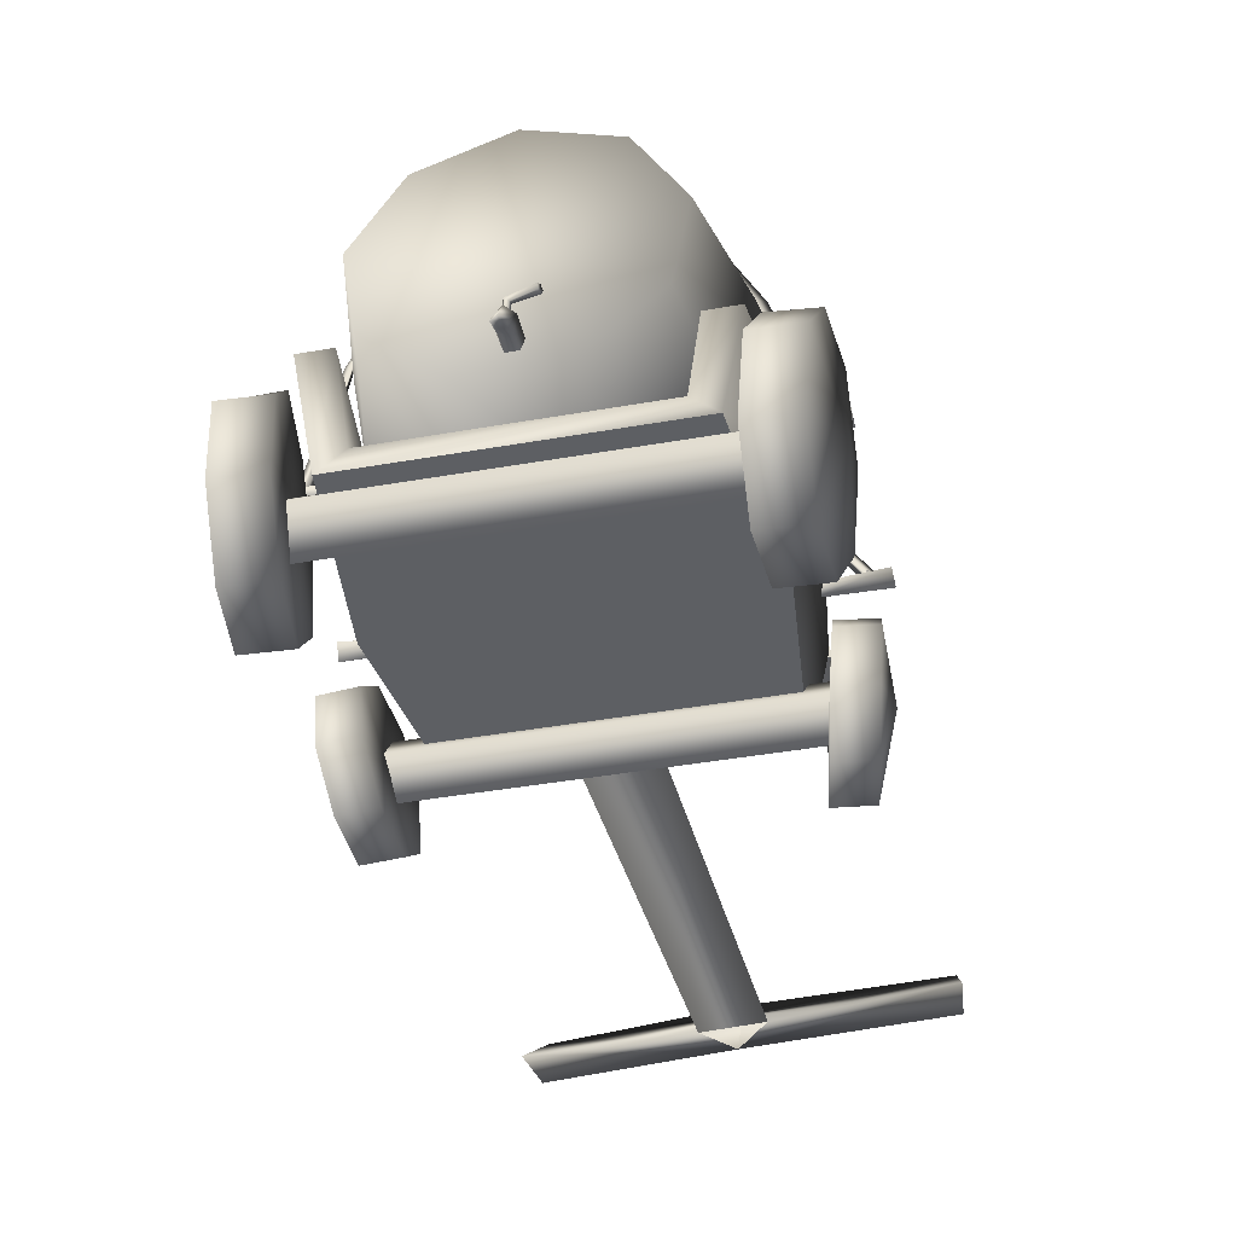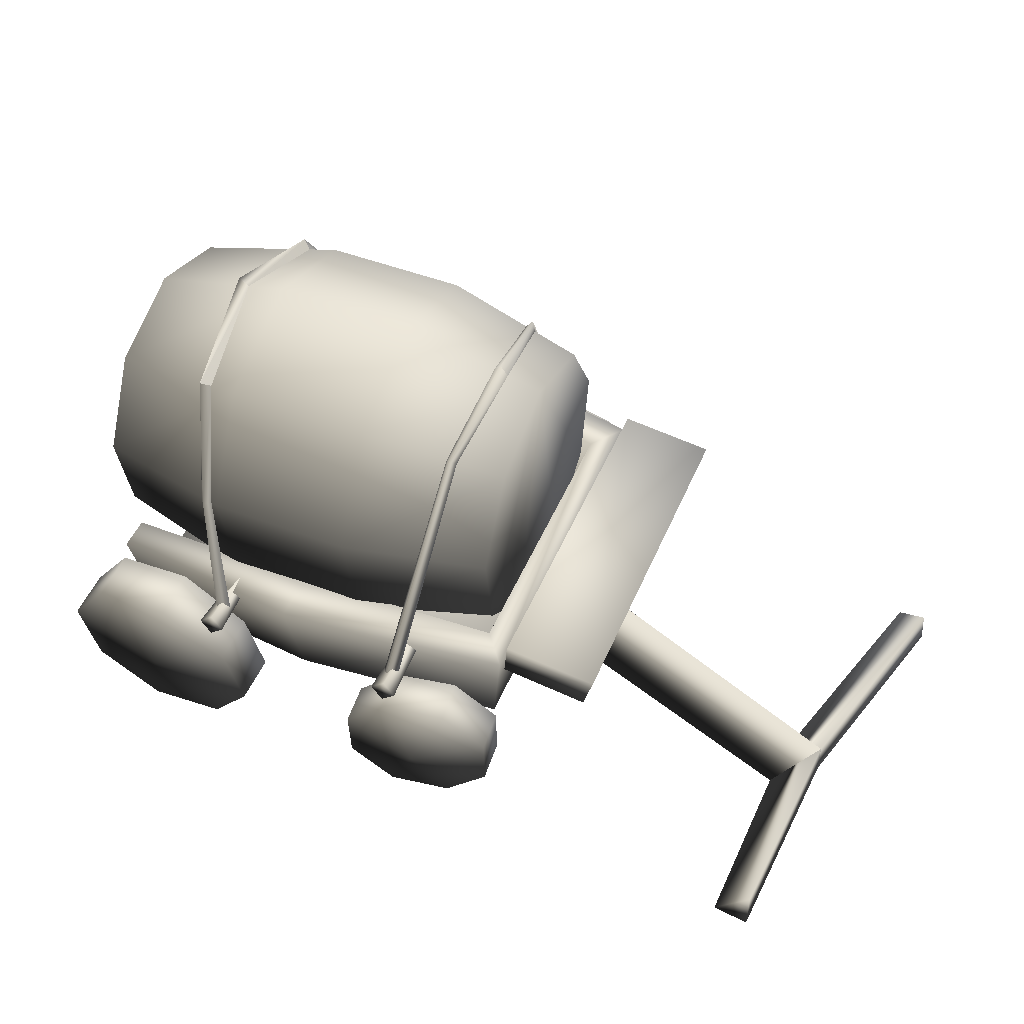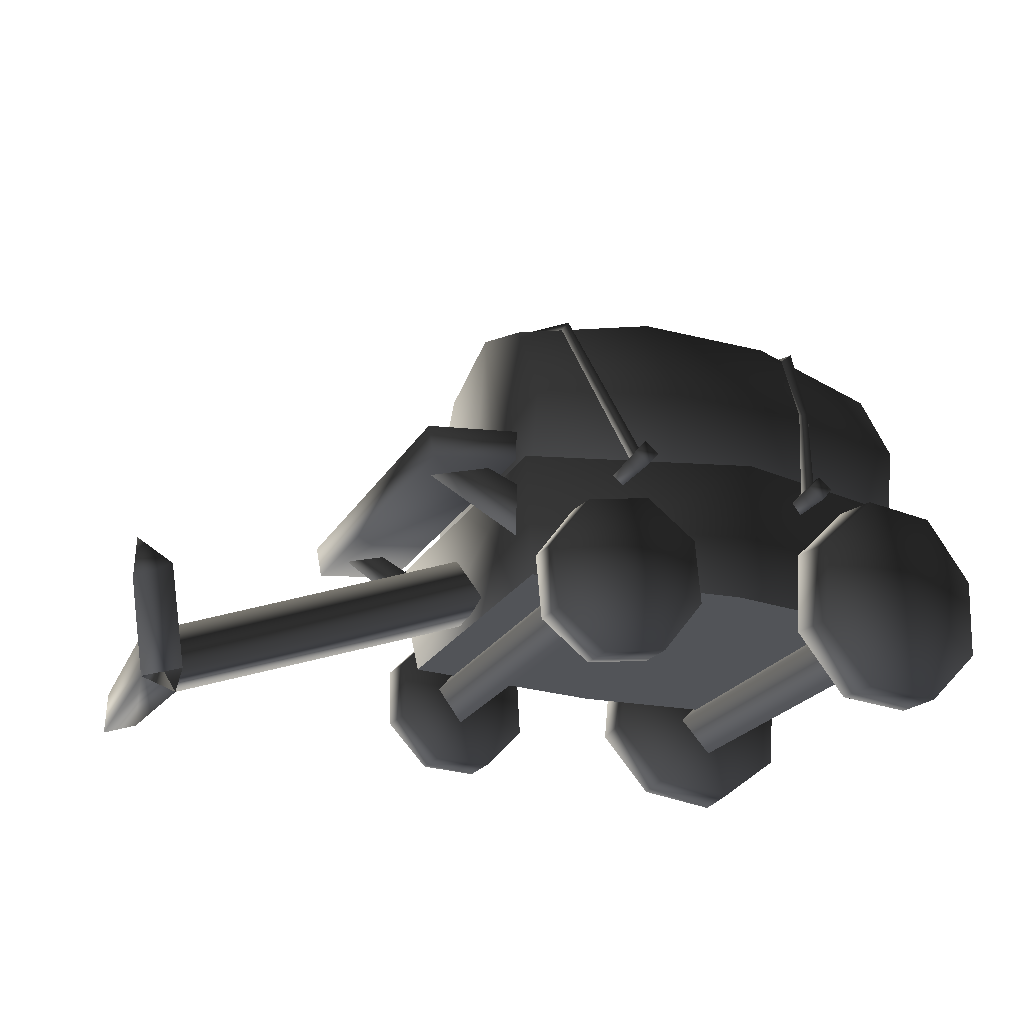
<metadata>
{"format":"obj","ext":"obj","renderer":"f3d","projection":"perspective","resolution":1024,"background":"white","views":[{"elev":-40.0,"azim":-77.8,"up":"+Y"},{"elev":49.4,"azim":22.8,"up":"+Y"},{"elev":-23.3,"azim":156.6,"up":"+Y"}]}
</metadata>
<code>
v 0.1951 0.9407 -1.083
v 1.911 0.9407 -0.9601
v 1.944 1.713 -0.9866
v 2.221 1.951 1.705
v 2.215 1.707 -1.174
v 2.215 1.707 1.748
v 2.221 1.951 -1.217
v 2.221 1.951 -1.217
v 2.221 1.951 1.705
v 3.011 1.856 1.705
v 3.011 1.856 -1.217
v 2.215 1.707 -1.174
v 2.945 1.612 -1.174
v 2.945 1.612 1.748
v 2.215 1.707 1.748
v 1.911 0.9407 1.334
v 1.944 1.713 -0.9866
v 1.911 0.9407 -0.9601
v 1.944 1.713 1.447
v -1.472 0.9407 1.334
v -1.472 0.9407 -0.8729
v -1.479 0.7437 -1.091
v -1.479 0.7437 1.552
v 0.1951 1.714 1.523
v -1.541 1.618 1.447
v -1.541 1.62 1.729
v 0.1888 1.716 1.966
v 1.944 1.713 1.447
v 2.163 1.715 1.729
v 1.944 1.713 -0.9866
v 2.163 1.715 -1.277
v 0.1951 1.849 -1.196
v 0.1888 1.851 -1.58
v -1.572 1.788 -0.9866
v -1.572 1.79 -1.277
v 0.1951 0.9407 1.41
v -1.472 0.9407 -0.8729
v -1.472 0.9407 1.334
v 0.1951 0.9407 -1.083
v 1.911 0.9407 1.334
v 1.911 0.9407 -0.9601
v 0.1951 0.7437 -1.301
v 2.027 0.7437 -1.091
v 2.027 0.7437 1.552
v 0.1951 0.7437 1.722
v -1.479 0.7437 -1.091
v -1.479 0.7437 1.552
v 2.2 1.291 0.162
v 1.998 0.826 0.4764
v 4.483 -0.02047 0.8056
v 1.998 0.826 0.4764
v 4.574 0.003121 0.2337
v 4.483 -0.02047 0.8056
v 2.1 0.8528 -0.1739
v 4.854 0.3723 0.5609
v 2.683 1.845 -0.9273
v 1.892 1.424 -1.084
v 1.85 1.445 -0.7339
v 2.022 1.12 -0.891
v 2.832 1.636 -0.7744
v 2.636 1.855 -0.6241
v 2.809 1.619 1.347
v 2.02 1.113 1.335
v 1.884 1.311 1.159
v 2.669 1.746 1.212
v 2.633 1.772 1.417
v 1.849 1.351 1.399
v 3.011 1.856 1.705
v 2.221 1.951 1.705
v 2.215 1.707 1.748
v 2.945 1.612 1.748
v 3.011 1.856 -1.217
v 2.945 1.612 -1.174
v 2.221 1.951 -1.217
v 2.215 1.707 -1.174
v 4.483 -0.02047 0.8056
v 4.46 0.1255 2.346
v 4.744 0.3659 2.292
v 4.854 0.3723 0.5609
v 4.852 -0.02177 0.5042
v 4.751 0.0146 2.317
v 4.46 0.1255 2.346
v 4.483 -0.02047 0.8056
v 5.329 0.498 -1.176
v 4.574 0.003121 0.2337
v 4.854 0.3723 0.5609
v 4.574 0.003121 0.2337
v 5.082 0.2658 -1.338
v 5.349 0.1495 -1.224
v 5.082 0.2658 -1.338
v 0.1951 0.9407 1.41
v 1.944 1.713 1.447
v 1.911 0.9407 1.334
v 0.1951 1.714 1.523
v -1.541 1.618 1.447
v -1.472 0.9407 1.334
v -1.541 1.62 1.729
v -1.479 0.7437 1.552
v 0.1888 1.716 1.966
v 0.1951 0.7437 1.722
v 2.163 1.715 1.729
v 2.027 0.7437 1.552
v 2.163 1.715 -1.277
v 2.027 0.7437 -1.091
v 0.1888 1.851 -1.58
v 0.1951 0.7437 -1.301
v -1.572 1.79 -1.277
v -1.479 0.7437 -1.091
v -1.572 1.788 -0.9866
v -1.472 0.9407 -0.8729
v 0.1951 1.849 -1.196
v 0.1951 0.9407 -1.083
v 0.1951 1.849 -1.196
v 1.284 0.6385 1.972
v 1.51 0.9149 1.974
v 1.54 0.9149 -1.508
v -0.866 0.666 1.856
v -1.119 0.3438 -1.534
v -0.866 0.666 -1.534
v -1.119 0.9225 1.856
v -1.119 0.3438 1.856
v -1.373 0.666 1.856
v -1.373 0.666 -1.534
v -1.119 0.9225 -1.534
v -1.439 -0.05748 -1.659
v -0.7716 -0.05153 -1.763
v -1.402 -0.04455 -1.253
v -1.116 0.7568 -1.903
v -1.917 0.4131 -1.61
v -1.927 1.082 -1.638
v -1.889 1.099 -1.233
v -1.88 0.4261 -1.204
v -0.8011 1.572 -1.864
v -0.3186 1.105 -1.905
v -0.3045 0.4311 -1.856
v -0.7347 -0.0386 -1.357
v -1.077 0.7735 -1.342
v -1.467 1.562 -1.751
v -0.2661 0.4478 -1.45
v -0.2788 1.126 -1.5
v -0.7612 1.612 -1.459
v -1.428 1.613 -1.346
v -1.069 0.7447 2.283
v -0.3193 1.196 2.261
v -0.8612 1.594 2.281
v -1.522 1.495 2.235
v -1.921 0.9589 2.17
v -1.512 1.548 1.828
v -1.914 0.9855 1.763
v -1.058 0.7735 1.758
v -1.816 0.3229 1.691
v -1.276 -0.07756 1.662
v -1.284 -0.1042 2.07
v -0.6159 -0.005409 2.094
v -1.823 0.2962 2.099
v -0.6052 0.02332 1.687
v -0.2022 0.5658 1.775
v -0.2164 0.535 2.181
v -0.3051 1.227 1.855
v -0.847 1.649 1.874
v 1.494 0.5845 -1.863
v 2.073 0.2398 -1.699
v 1.658 -0.06792 -1.68
v 2.065 0.2603 -1.352
v 1.483 0.6066 -1.416
v 2.141 0.7695 -1.412
v 1.832 1.202 -1.472
v 1.65 -0.04745 -1.333
v 1.145 0.007994 -1.707
v 0.8384 0.4233 -1.785
v 0.9178 0.9316 -1.852
v 0.9049 0.9553 -1.506
v 1.321 1.28 -1.517
v 1.135 0.03007 -1.361
v 0.8254 0.447 -1.439
v 1.334 1.237 -1.863
v 2.148 0.7491 -1.759
v 1.842 1.161 -1.818
v 1.777 1.212 2.119
v 1.265 1.22 2.209
v 1.506 0.5937 2.246
v 2.131 0.844 2.028
v 1.749 1.252 1.775
v 2.104 0.8569 1.683
v 2.124 0.3296 2.004
v 1.756 -0.03202 2.041
v 1.242 -0.02745 2.123
v 1.73 -0.02209 1.696
v 0.8556 0.3563 1.852
v 0.8651 0.8773 1.895
v 1.48 0.6066 1.768
v 1.236 1.251 1.865
v 2.097 0.3396 1.659
v 0.8936 0.8615 2.239
v 0.883 0.3434 2.197
v 1.216 -0.01751 1.778
v 1.314 0.6385 -1.51
v 1.51 0.3502 1.974
v 1.54 0.3502 -1.508
v 1.767 0.6385 -1.506
v 1.736 0.6385 1.976
v 1.91 2.574 -0.9622
v 1.91 3.294 -0.5465
v 1.91 3.578 0.2347
v -1.687 2.574 -0.9622
v -1.687 1.755 -0.8178
v -1.687 3.578 0.2347
v -1.687 3.294 -0.5465
v -1.687 1.755 1.287
v -1.687 2.574 1.431
v -1.687 3.294 1.016
v -1.687 1.221 -0.181
v -1.687 1.221 0.6503
v 0.711 3.522 1.207
v 1.91 3.294 1.016
v 1.91 3.578 0.2347
v 0.711 3.876 0.2347
v -0.4878 3.522 1.207
v -0.4878 3.876 0.2347
v -1.687 3.294 1.016
v -1.687 3.578 0.2347
v 1.91 3.578 0.2347
v 1.91 3.294 -0.5465
v 0.711 3.522 -0.7381
v -0.4878 3.522 -0.7381
v -1.687 3.294 -0.5465
v 0.711 3.522 -0.7381
v 1.91 3.294 -0.5465
v 1.91 2.574 -0.9622
v 0.711 2.626 -1.256
v -0.4878 3.522 -0.7381
v -0.4878 2.626 -1.256
v -1.687 3.294 -0.5465
v -1.687 2.574 -0.9622
v -1.687 1.221 -0.181
v -0.4878 0.9409 -0.2829
v -0.4878 0.9409 0.7522
v -1.687 1.221 0.6503
v 0.711 0.9409 0.7522
v 1.91 1.221 0.6503
v 1.91 1.755 1.287
v 0.711 1.606 1.545
v -0.4878 1.606 1.545
v -1.687 1.755 1.287
v 0.711 2.626 1.725
v 1.91 2.574 1.431
v 1.91 3.294 1.016
v 0.711 3.522 1.207
v -0.4878 2.626 1.725
v -0.4878 3.522 1.207
v -1.687 2.574 1.431
v -1.687 3.294 1.016
v -1.687 1.755 1.287
v -0.4878 1.606 1.545
v 0.711 1.606 1.545
v 1.91 1.755 1.287
v 0.711 1.606 -1.076
v 1.91 1.755 -0.8178
v 1.91 1.221 -0.181
v 0.711 0.9409 -0.2829
v -0.4878 1.606 -1.076
v -0.4878 0.9409 -0.2829
v -1.687 1.755 -0.8178
v -1.687 1.221 -0.181
v -1.687 2.574 -0.9622
v -0.4878 2.626 -1.256
v 0.711 2.626 -1.256
v 1.91 2.574 -0.9622
v -2.017 1.309 0.3127
v -1.91 1.46 0.3346
v -1.944 1.522 0.25
v -2.062 1.309 0.25
v -1.91 1.46 0.1654
v -1.687 1.46 0.1654
v -1.687 1.361 0.1977
v -1.687 1.522 0.25
v -1.687 1.46 0.3346
v -1.943 1.309 0.2113
v -1.943 1.309 0.2887
v -1.996 1.319 0.25
v -1.842 1.361 0.3023
v -2.017 1.309 0.1873
v -1.842 1.361 0.1977
v -1.687 1.361 0.3023
v -1.878 1.631 0.2687
v -1.873 1.473 0.2648
v -1.846 1.473 0.2719
v -1.88 1.664 0.2338
v -1.844 1.631 0.2777
v -1.831 1.473 0.2488
v -1.825 1.664 0.2484
v -1.849 1.473 0.2273
v -1.847 1.684 0.2213
v -1.874 1.473 0.2372
v -1.94 1.622 0.476
v -1.894 1.622 0.4883
v -1.88 1.667 0.4921
v -1.954 1.667 0.4723
v -1.917 1.695 0.4822
v 1.91 1.755 1.287
v 1.91 1.221 0.6503
v 1.91 2.574 1.431
v 1.91 3.294 1.016
v 1.91 1.221 -0.181
v 1.91 1.755 -0.8178
v 1.331 1.767 -1.829
v 1.428 1.652 -1.841
v 1.313 1.555 -1.848
v -0.3659 1.767 -1.768
v -0.3843 1.555 -1.787
v -0.4817 1.67 -1.775
v -0.2685 1.652 -1.78
v -0.4817 1.646 2.259
v -0.3843 1.531 2.271
v -0.3659 1.744 2.252
v -0.2685 1.628 2.264
v 1.215 1.646 2.32
v 1.313 1.531 2.332
v 1.331 1.744 2.313
v 1.428 1.628 2.325
v -0.3014 1.631 -1.247
v -0.3843 1.555 -1.787
v -0.2685 1.652 -1.78
v -0.3835 1.562 -1.252
v -0.4817 1.67 -1.775
v -0.4526 1.643 -1.244
v -0.3659 1.767 -1.768
v -0.3705 1.712 -1.239
v -0.2685 1.628 2.264
v -0.3014 1.607 1.731
v -0.3705 1.689 1.723
v -0.3659 1.744 2.252
v -0.3843 1.531 2.271
v -0.3835 1.538 1.736
v -0.4817 1.646 2.259
v -0.4526 1.62 1.728
v 1.313 1.531 2.332
v 1.313 1.538 1.736
v 1.395 1.607 1.731
v 1.428 1.628 2.325
v 1.215 1.646 2.32
v 1.244 1.62 1.728
v 1.331 1.744 2.313
v 1.326 1.689 1.723
v 1.395 1.631 -1.247
v 1.313 1.555 -1.848
v 1.428 1.652 -1.841
v 1.313 1.562 -1.252
v 1.215 1.67 -1.836
v 1.244 1.643 -1.244
v 1.331 1.767 -1.829
v 1.326 1.712 -1.239
v 1.215 1.67 -1.836
v -0.6539 2.619 1.684
v -0.5468 2.629 1.707
v -0.3063 1.643 2.032
v -0.8365 3.455 -0.6826
v -0.9454 3.763 0.2343
v -0.9121 3.854 0.2344
v -0.8031 3.53 -0.7512
v -0.8365 3.455 -0.6826
v -0.8031 3.53 -0.7512
v -0.8233 3.795 0.2343
v -0.7292 3.478 -0.6983
v -0.8031 3.53 -0.7512
v -0.6539 2.619 -1.215
v -0.4279 1.64 -1.553
v -0.3063 1.643 -1.563
v -0.3063 1.643 -1.563
v -0.5468 2.629 -1.238
v -0.6539 2.619 -1.215
v -0.9121 3.854 0.2346
v -0.9454 3.763 0.2347
v -0.8365 3.455 1.152
v -0.8365 3.455 1.152
v -0.8031 3.53 1.22
v -0.8233 3.795 0.2347
v -0.8031 3.53 1.22
v -0.8031 3.53 1.22
v -0.7292 3.478 1.167
v -0.3063 1.643 2.032
v -0.4279 1.64 2.022
v -0.6539 2.619 1.684
v 1.376 1.685 2.098
v 1.254 1.682 2.131
v 1.425 3.388 1.099
v 1.511 3.37 1.086
v 1.425 3.388 -0.6228
v 1.254 1.682 -1.654
v 1.376 1.685 -1.622
v 1.511 3.37 -0.6096
v -0.5993 2.633 -1.291
v -0.384 1.655 -1.653
v -0.4279 1.64 -1.553
v -0.6539 2.619 -1.215
v -0.8031 3.53 -0.7512
v -0.8365 3.455 -0.6826
v -0.7292 3.478 -0.6983
v -0.5468 2.629 -1.238
v -0.3063 1.643 -1.563
v 1.254 1.682 2.131
v 1.298 1.697 2.189
v 1.471 3.432 1.14
v 1.425 3.388 1.099
v 1.55 3.739 0.2382
v 1.491 3.684 0.2382
v 1.613 3.653 0.2382
v 1.511 3.37 1.086
v 1.376 1.685 2.098
v -0.4279 1.64 2.022
v -0.384 1.655 2.122
v -0.5993 2.633 1.76
v -0.6539 2.619 1.684
v -0.8031 3.53 1.22
v -0.8365 3.455 1.152
v -0.7292 3.478 1.167
v -0.5468 2.629 1.707
v -0.3063 1.643 2.032
v 1.425 3.388 -0.6228
v 1.491 3.684 0.2382
v 1.55 3.739 0.2382
v 1.254 1.682 -1.654
v 1.471 3.432 -0.6638
v 1.613 3.653 0.2382
v 1.511 3.37 -0.6096
v 1.376 1.685 -1.622
v 1.298 1.697 -1.712
g EXCAVATIONWATERWAGON
o EXCAVATIONWATERWAGON0
f 1 2 3
f 4 5 6
f 4 7 5
f 8 9 10
f 10 11 8
f 12 13 14
f 14 15 12
f 16 17 18
f 17 16 19
f 20 21 22
f 22 23 20
f 24 25 26
f 26 27 24
f 28 24 27
f 27 29 28
f 30 28 29
f 29 31 30
f 32 30 31
f 31 33 32
f 34 32 33
f 33 35 34
f 36 37 38
f 37 36 39
f 40 39 36
f 39 40 41
f 42 43 44
f 44 45 42
f 46 42 45
f 45 47 46
f 48 49 50
f 51 52 53
f 52 51 54
f 52 54 48
f 48 55 52
f 50 55 48
f 56 57 58
f 59 60 61
f 60 59 57
f 61 58 59
f 58 61 56
f 60 56 61
f 57 56 60
f 62 63 64
f 64 65 62
f 62 65 66
f 63 62 66
f 66 67 63
f 67 66 65
f 65 64 67
f 68 69 70
f 70 71 68
f 72 68 71
f 71 73 72
f 74 72 73
f 73 75 74
f 76 77 78
f 78 79 76
f 80 79 78
f 78 81 80
f 78 77 81
f 80 82 83
f 82 80 81
f 84 85 86
f 80 84 86
f 80 87 88
f 88 89 80
f 84 80 89
f 84 89 90
f 85 84 90
f 91 92 93
f 92 91 94
f 95 94 91
f 91 96 95
f 97 95 96
f 96 98 97
f 99 97 98
f 98 100 99
f 101 99 100
f 100 102 101
f 103 101 102
f 102 104 103
f 105 103 104
f 104 106 105
f 107 105 106
f 106 108 107
f 109 107 108
f 108 110 109
f 111 109 110
f 110 112 111
f 3 113 1
o EXCAVATIONWATERWAGON1
f 114 115 116
f 117 118 119
f 120 117 119
f 118 117 121
f 122 118 121
f 118 122 123
f 122 120 123
f 124 123 120
f 119 124 120
f 125 126 127
f 126 125 128
f 125 129 128
f 129 130 128
f 130 129 131
f 125 127 132
f 129 125 132
f 133 134 128
f 134 135 128
f 135 126 128
f 126 135 136
f 126 136 127
f 127 136 137
f 132 127 137
f 131 132 137
f 129 132 131
f 138 133 128
f 130 138 128
f 139 140 137
f 140 141 137
f 141 142 137
f 142 131 137
f 138 130 131
f 142 138 131
f 133 138 142
f 141 133 142
f 134 133 141
f 140 134 141
f 135 134 140
f 139 135 140
f 135 139 136
f 136 139 137
f 143 144 145
f 143 145 146
f 143 146 147
f 148 147 146
f 148 149 147
f 150 149 148
f 150 151 149
f 150 152 151
f 151 152 153
f 152 154 153
f 143 147 155
f 149 155 147
f 149 151 155
f 151 153 155
f 152 156 154
f 150 156 152
f 150 157 156
f 157 154 156
f 143 158 144
f 159 144 158
f 160 144 159
f 160 145 144
f 143 155 153
f 143 153 154
f 143 154 158
f 157 158 154
f 159 158 157
f 150 159 157
f 150 160 159
f 150 148 160
f 148 145 160
f 148 146 145
f 161 162 163
f 164 163 162
f 165 166 167
f 165 164 166
f 165 168 164
f 164 168 163
f 168 169 163
f 161 163 169
f 161 169 170
f 161 170 171
f 172 171 170
f 173 171 172
f 168 174 169
f 165 174 168
f 165 175 174
f 175 169 174
f 175 170 169
f 172 170 175
f 161 171 176
f 173 176 171
f 167 177 178
f 167 166 177
f 165 172 175
f 165 173 172
f 165 167 173
f 167 176 173
f 167 178 176
f 161 176 178
f 161 178 177
f 161 177 162
f 166 162 177
f 166 164 162
f 179 180 181
f 182 179 181
f 180 179 183
f 183 179 184
f 179 182 184
f 182 185 184
f 185 182 181
f 186 185 181
f 187 186 181
f 186 187 188
f 189 190 191
f 190 192 191
f 185 186 193
f 185 193 184
f 190 194 192
f 195 194 190
f 189 195 190
f 195 189 196
f 196 189 191
f 188 196 191
f 193 188 191
f 186 188 193
f 184 193 191
f 183 184 191
f 192 183 191
f 192 180 183
f 194 180 192
f 180 194 181
f 194 195 181
f 195 187 181
f 187 195 196
f 187 196 188
f 197 198 114
f 116 197 114
f 198 197 199
f 200 198 199
f 198 200 201
f 200 116 201
f 115 201 116
o EXCAVATIONWATERWAGON2
f 202 203 204
f 205 206 207
f 208 205 207
f 209 210 207
f 210 211 207
f 206 212 207
f 212 213 207
f 213 209 207
f 214 215 216
f 217 214 216
f 218 214 217
f 219 218 217
f 220 218 219
f 221 220 219
f 217 222 223
f 224 217 223
f 219 217 224
f 225 219 224
f 221 219 225
f 226 221 225
f 227 228 229
f 230 227 229
f 231 227 230
f 232 231 230
f 233 231 232
f 234 233 232
f 235 236 237
f 238 235 237
f 239 240 241
f 242 239 241
f 237 239 242
f 243 237 242
f 238 237 243
f 244 238 243
f 245 246 247
f 248 245 247
f 249 245 248
f 250 249 248
f 251 249 250
f 252 251 250
f 251 253 249
f 253 254 249
f 249 254 245
f 254 255 245
f 245 255 246
f 255 256 246
f 257 258 259
f 260 257 259
f 261 257 260
f 262 261 260
f 263 261 262
f 264 263 262
f 263 265 261
f 265 266 261
f 261 266 257
f 266 267 257
f 257 267 258
f 267 268 258
f 269 270 271
f 272 269 271
f 272 271 273
f 273 274 275
f 273 271 274
f 271 276 274
f 271 270 276
f 270 277 276
f 278 279 280
f 279 278 281
f 282 278 280
f 278 282 283
f 278 283 281
f 281 283 284
f 281 284 277
f 283 275 284
f 283 273 275
f 282 273 283
f 282 272 273
f 272 282 280
f 269 272 280
f 279 269 280
f 269 279 270
f 279 281 270
f 270 281 277
f 285 286 287
f 285 288 286
f 289 285 287
f 289 287 290
f 291 289 290
f 291 290 292
f 293 291 292
f 293 292 294
f 288 293 294
f 288 294 286
f 295 296 297
f 298 295 297
f 299 298 297
f 299 297 293
f 299 293 288
f 297 291 293
f 297 296 291
f 296 289 291
f 296 295 289
f 295 285 289
f 295 298 285
f 298 288 285
f 298 299 288
f 300 301 204
f 302 300 204
f 303 302 204
f 301 304 204
f 304 305 204
f 305 202 204
o EXCAVATIONWATERWAGON3
f 306 307 308
f 309 310 311
f 309 312 310
f 313 314 315
f 314 316 315
f 317 318 319
f 318 320 319
f 321 322 323
f 321 324 322
f 324 325 322
f 324 326 325
f 326 327 325
f 326 328 327
f 328 323 327
f 328 321 323
f 329 330 331
f 332 329 331
f 329 333 330
f 333 334 330
f 333 335 334
f 335 336 334
f 335 332 336
f 332 331 336
f 337 338 339
f 340 337 339
f 337 341 338
f 341 342 338
f 341 343 342
f 343 344 342
f 343 340 344
f 340 339 344
f 345 346 347
f 345 348 346
f 348 349 346
f 348 350 349
f 350 351 349
f 350 352 351
f 352 347 351
f 352 345 347
f 306 308 353
o EXCAVATIONWATERWAGON4
f 354 355 356
f 357 358 359
f 359 360 361
f 362 359 363
f 363 364 365
f 366 367 368
f 369 370 371
f 372 373 374
f 375 376 372
f 377 372 378
f 379 380 377
f 381 382 383
f 384 385 386
f 386 387 384
f 388 389 390
f 390 391 388
f 392 393 394
f 394 395 392
f 396 392 395
f 395 397 396
f 392 396 398
f 398 399 392
f 393 392 399
f 399 400 393
f 401 402 403
f 403 404 401
f 404 403 405
f 405 406 404
f 407 405 403
f 403 408 407
f 408 403 402
f 402 409 408
f 410 411 412
f 412 413 410
f 413 412 414
f 414 415 413
f 416 414 412
f 412 417 416
f 417 412 411
f 411 418 417
f 419 420 421
f 422 419 423
f 421 423 419
f 423 421 424
f 425 426 427
f 424 425 423
f 427 423 425
f 423 427 422

</code>
